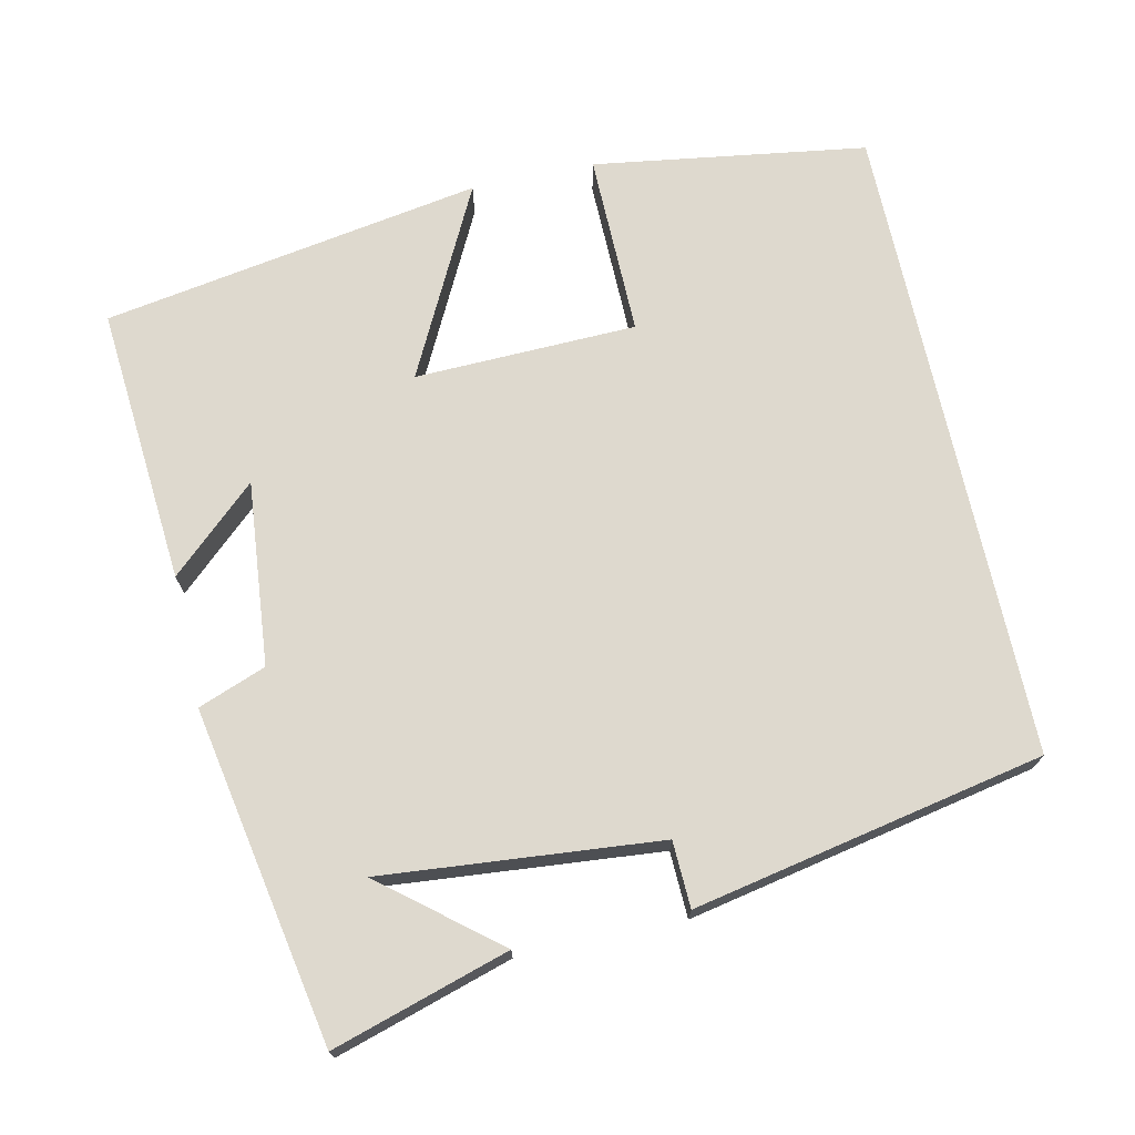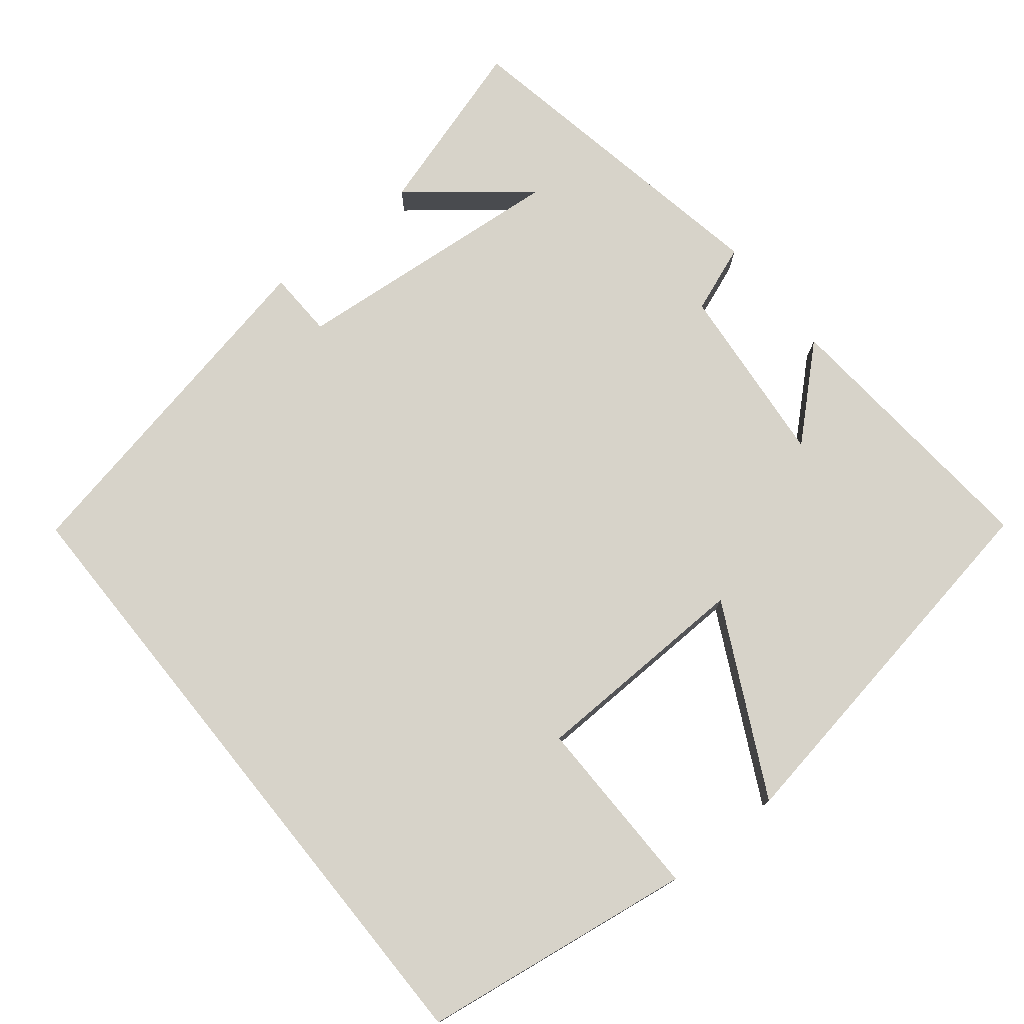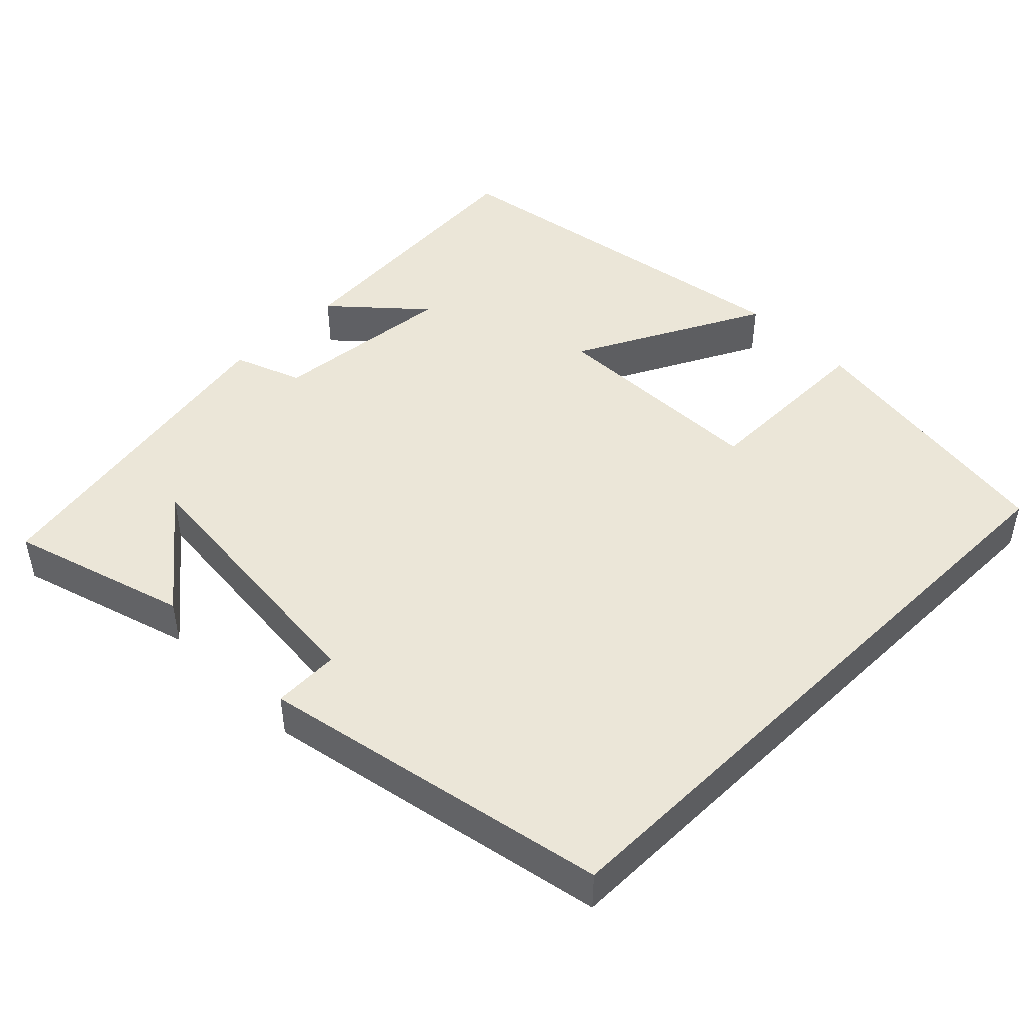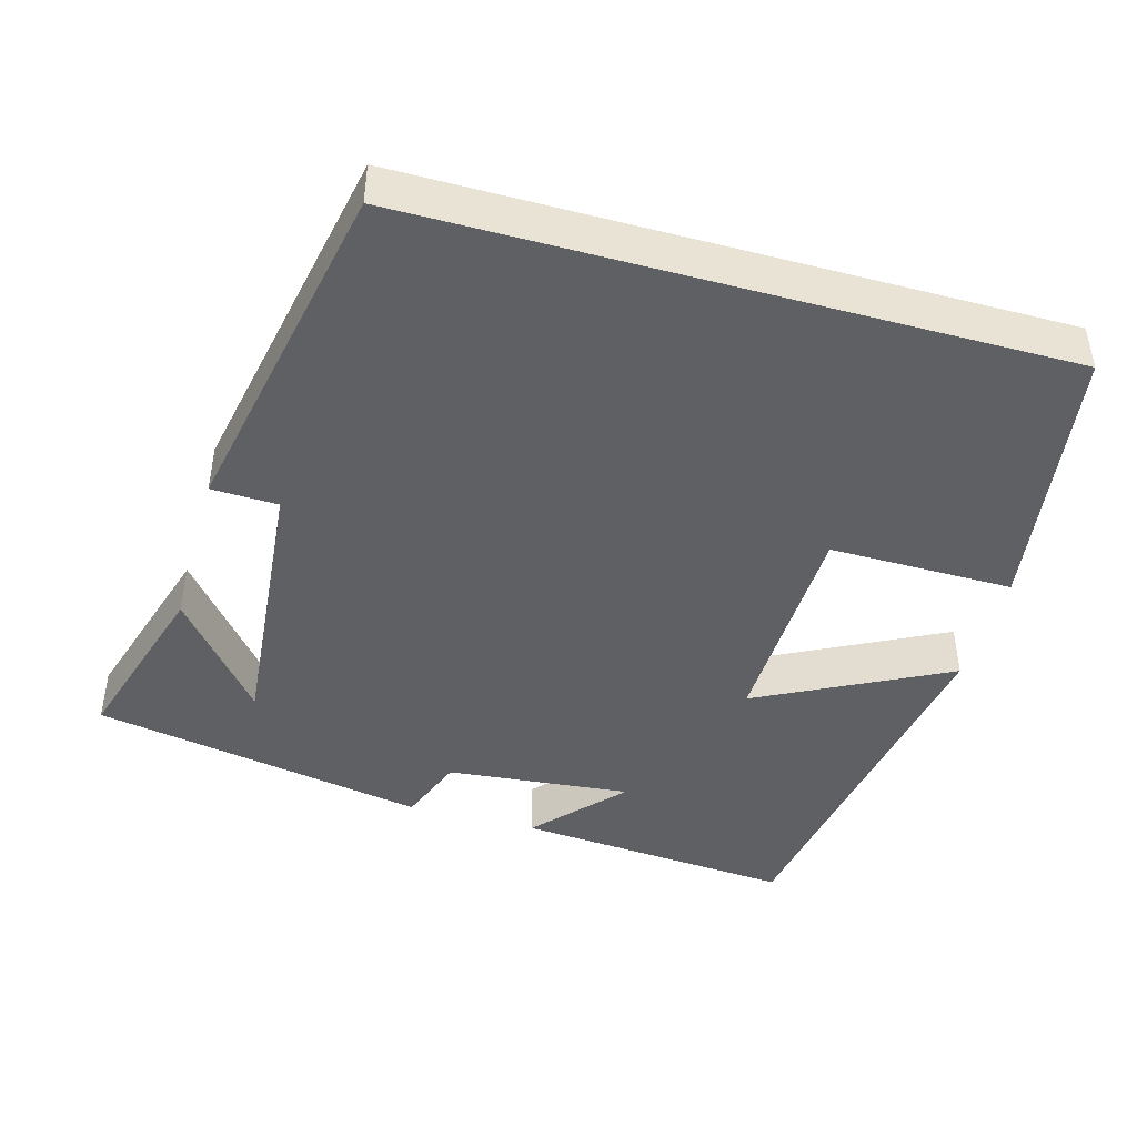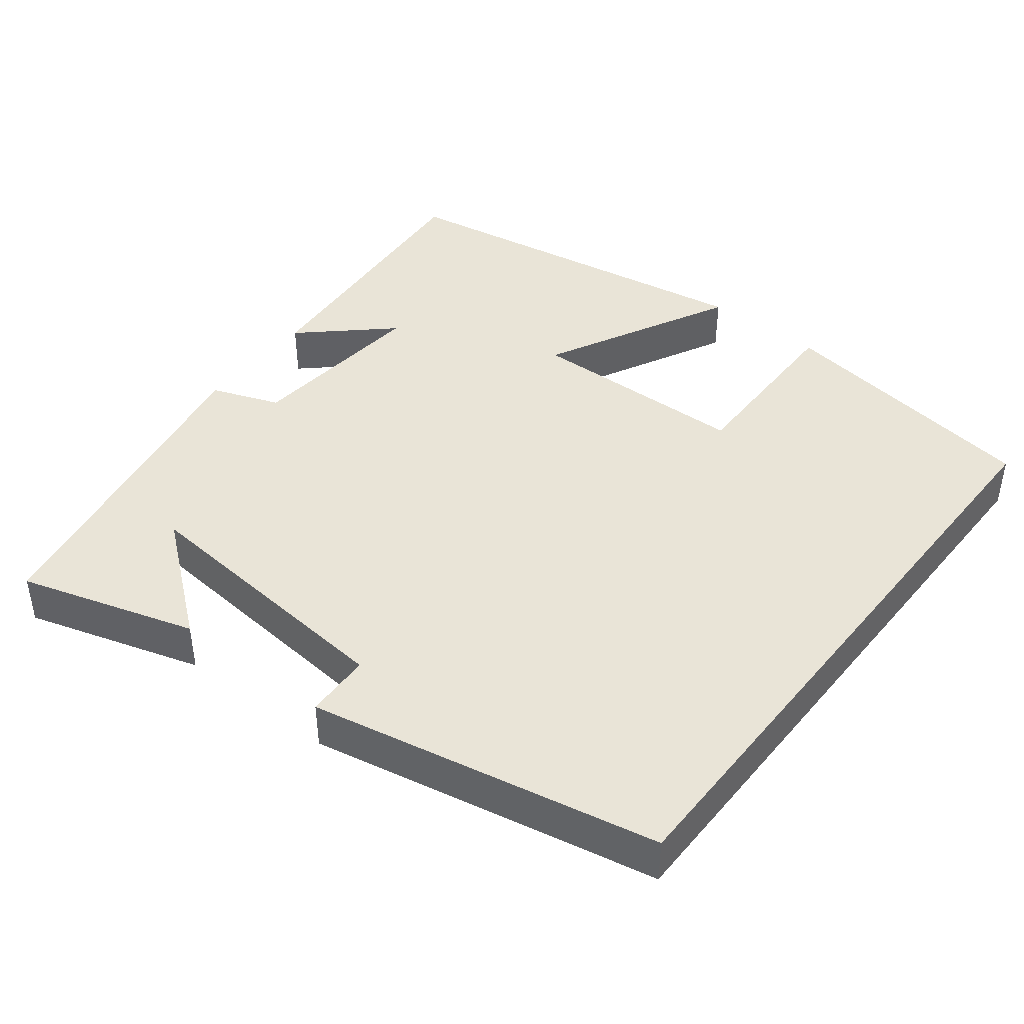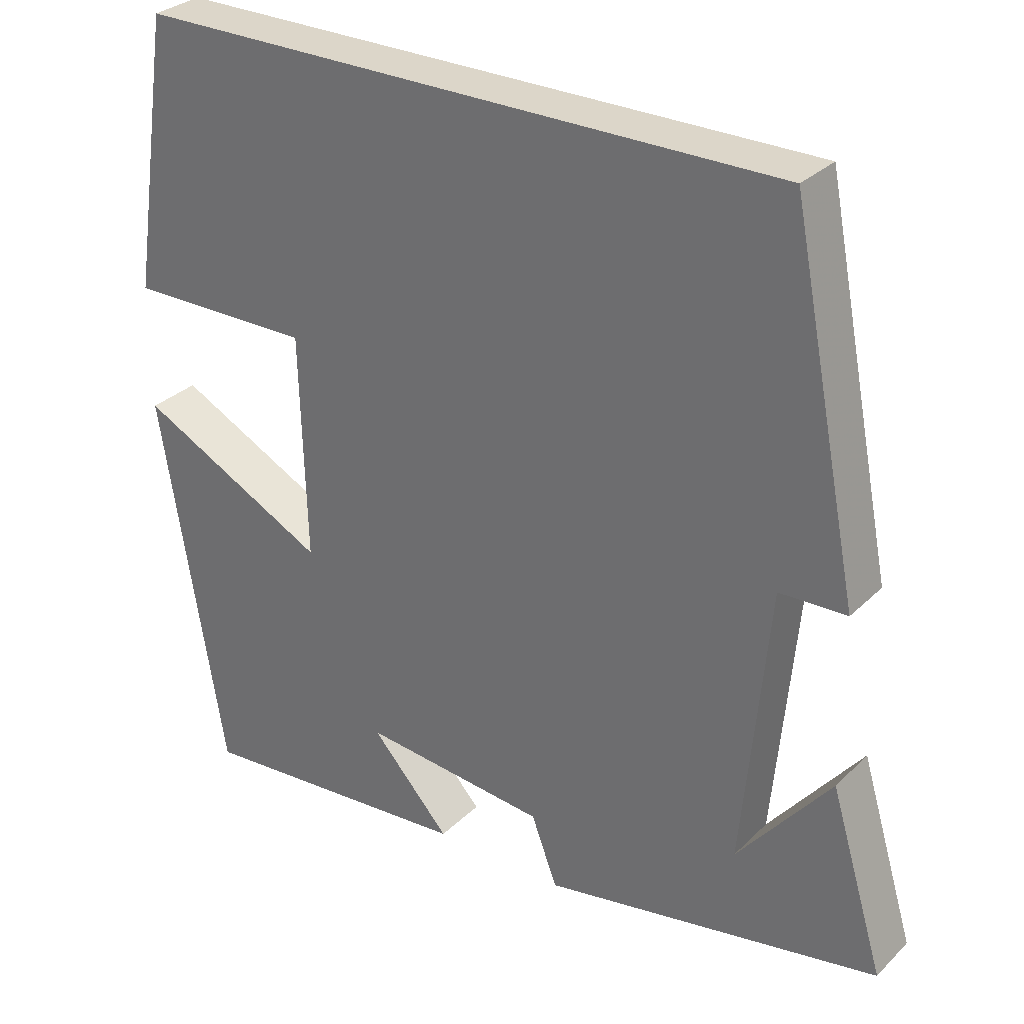
<metadata>
{"format":"obj","ext":"obj","renderer":"f3d","projection":"perspective","resolution":1024,"background":"white","views":[{"elev":71.6,"azim":-102.4,"up":"+Y"},{"elev":76.3,"azim":51.0,"up":"+Y"},{"elev":46.4,"azim":-44.7,"up":"+Y"},{"elev":-44.3,"azim":-15.7,"up":"+Y"},{"elev":43.0,"azim":-52.0,"up":"+Y"},{"elev":30.2,"azim":-143.8,"up":"+Z"}]}
</metadata>
<code>
v 0.446 0.07 0.5
v 0.5 0.07 0.138
v 0.257 0.07 0.14
v 0.249 0.07 -0.154
v 0.5 0.07 -0.026
v 0.416 0.07 -0.529
v 0.047 0.07 -0.5
v 0.151 0.07 -0.386
v -0.093 0.07 -0.41
v -0.127 0.07 -0.5
v -0.571 0.07 -0.419
v -0.5 0.07 -0.185
v -0.378 0.07 -0.336
v -0.412 0.07 0.032
v -0.5 0.07 0.035
v -0.408 0.07 0.5
v 0.446 0 0.5
v 0.5 0 0.138
v 0.257 0 0.14
v 0.249 0 -0.154
v 0.5 0 -0.026
v 0.416 0 -0.529
v 0.047 0 -0.5
v 0.151 0 -0.386
v -0.093 0 -0.41
v -0.127 0 -0.5
v -0.571 0 -0.419
v -0.5 0 -0.185
v -0.378 0 -0.336
v -0.412 0 0.032
v -0.5 0 0.035
v -0.408 0 0.5
f 14 15 16 1
f 13 14 1
f 11 12 13
f 9 10 11 13
f 8 9 13
f 5 6 7 8
f 4 5 8
f 3 4 8 13
f 1 2 3
f 1 3 13
f 17 32 31 30
f 17 30 29
f 29 28 27
f 29 27 26 25
f 29 25 24
f 24 23 22 21
f 24 21 20
f 29 24 20 19
f 19 18 17
f 29 19 17
f 1 17 18 2
f 2 18 19 3
f 3 19 20 4
f 4 20 21 5
f 5 21 22 6
f 6 22 23 7
f 7 23 24 8
f 8 24 25 9
f 9 25 26 10
f 10 26 27 11
f 11 27 28 12
f 12 28 29 13
f 13 29 30 14
f 14 30 31 15
f 15 31 32 16
f 16 32 17 1

</code>
